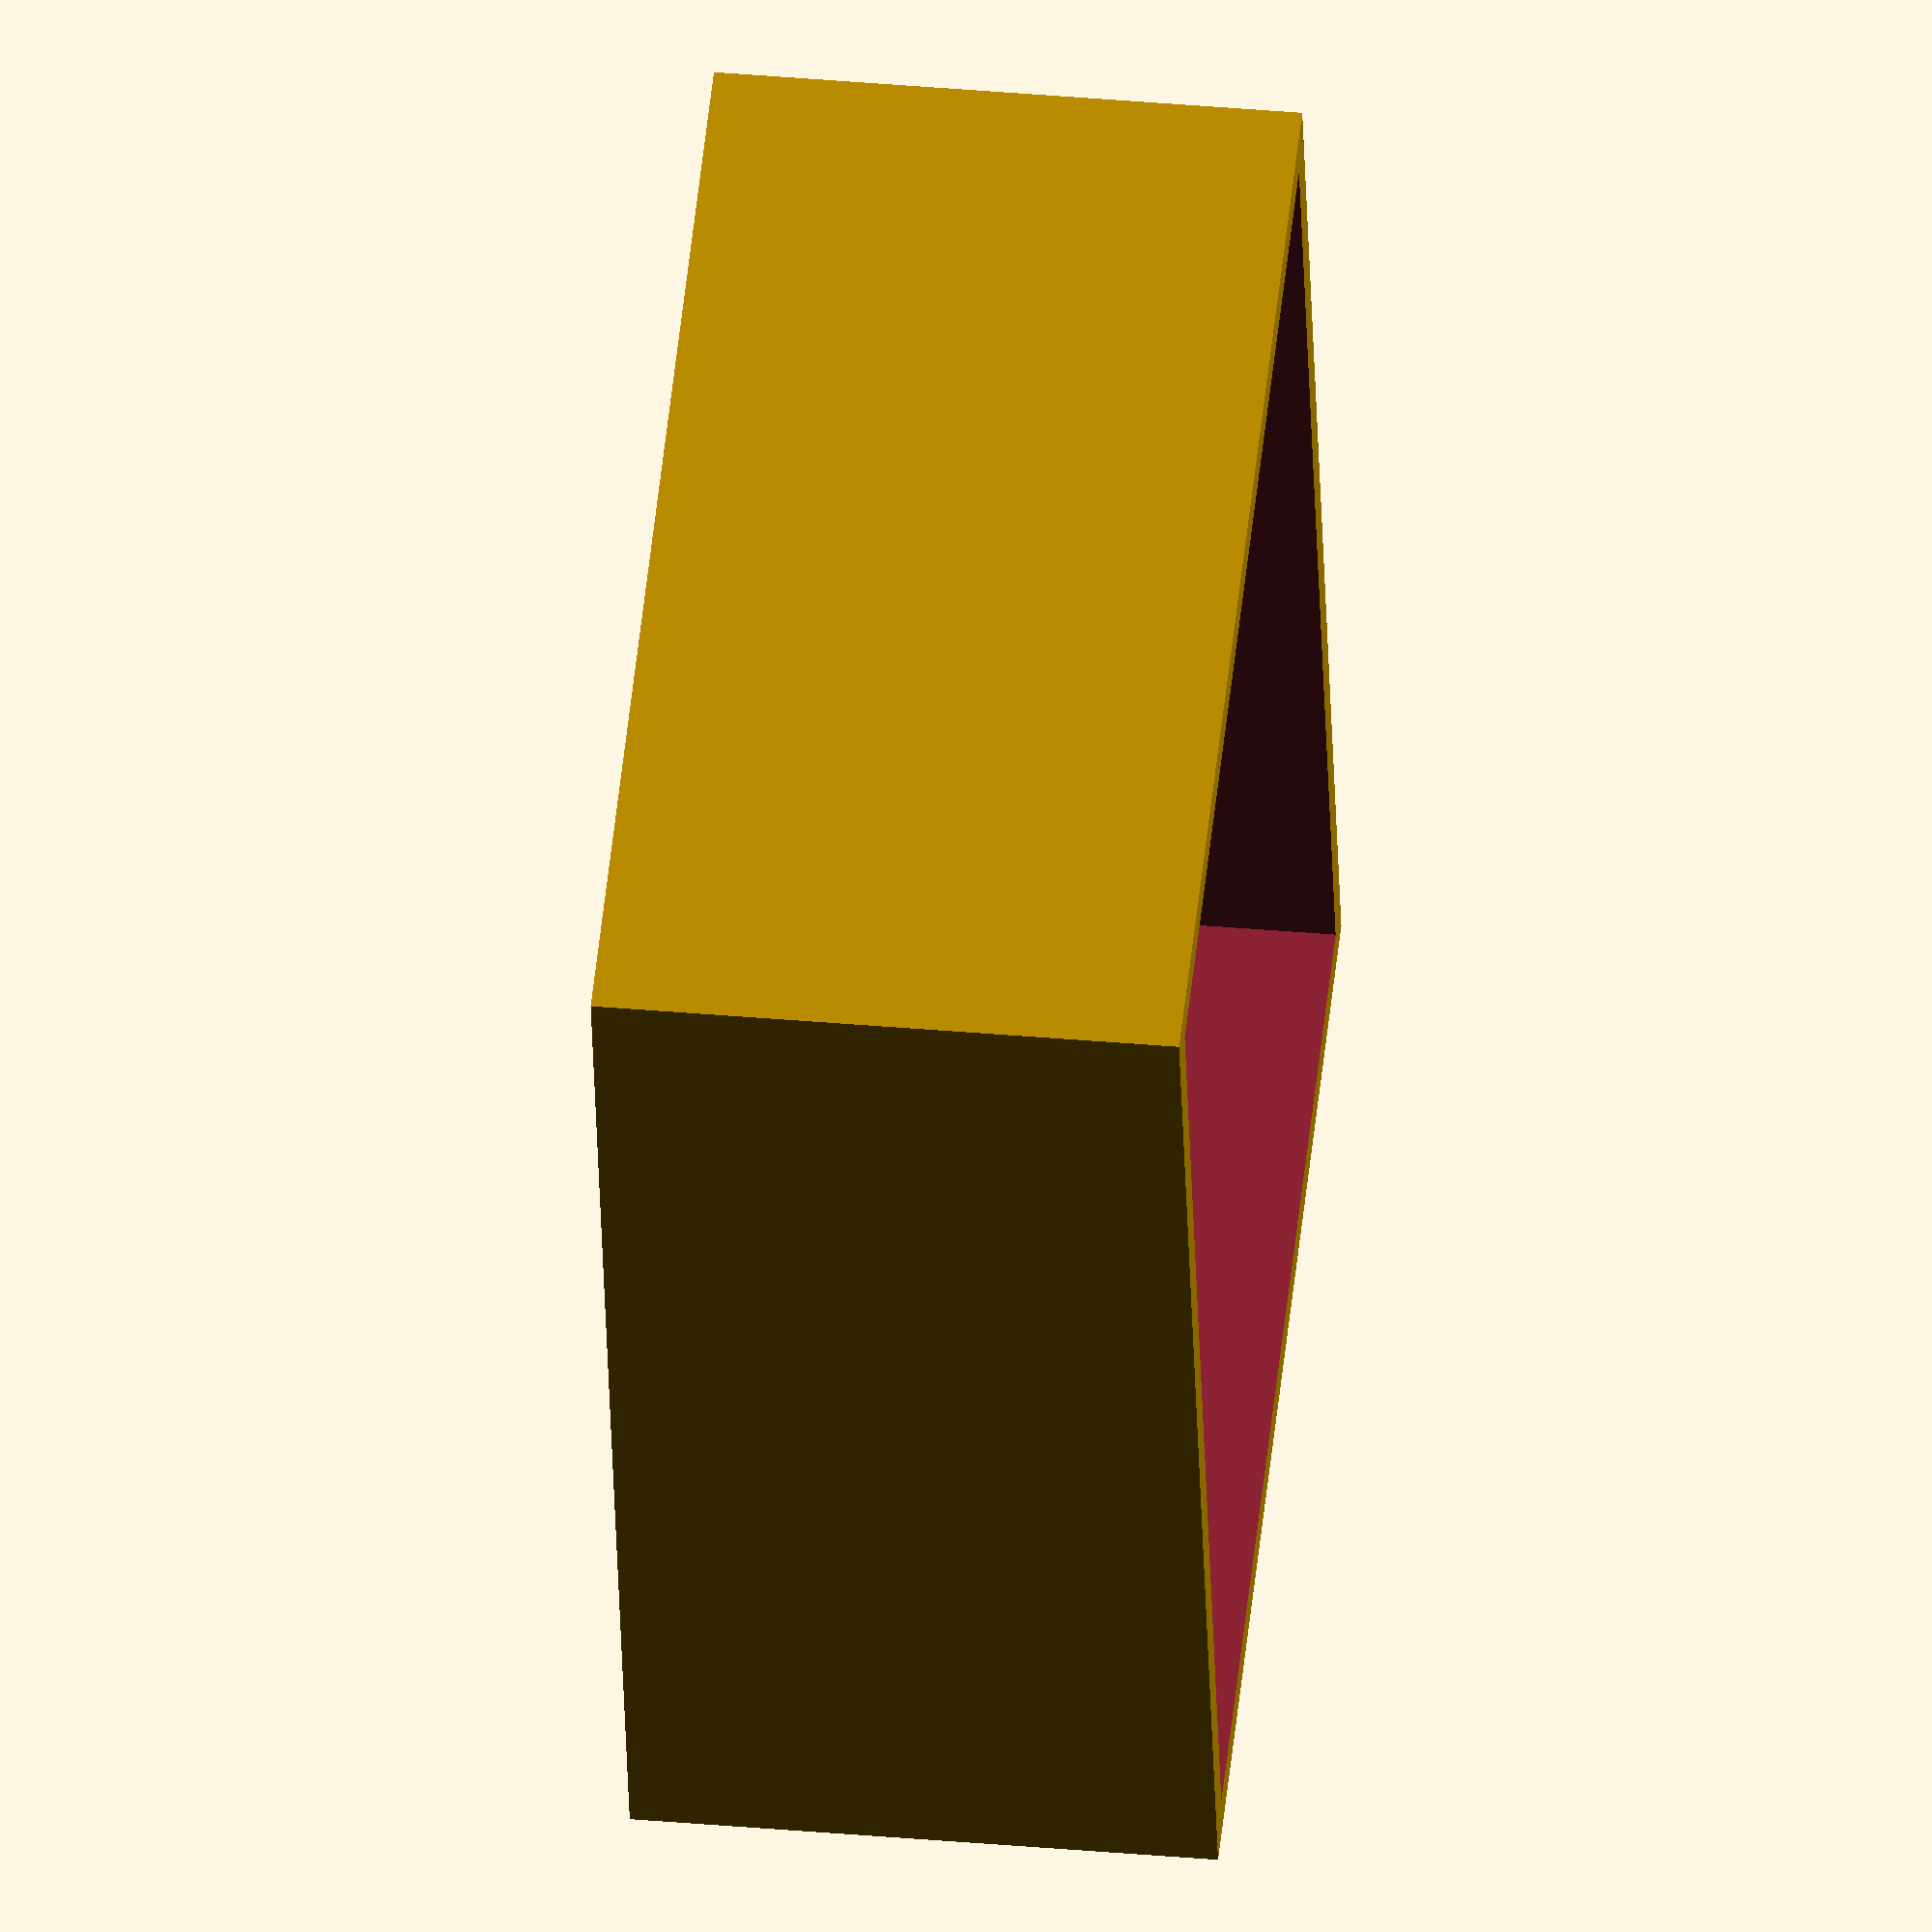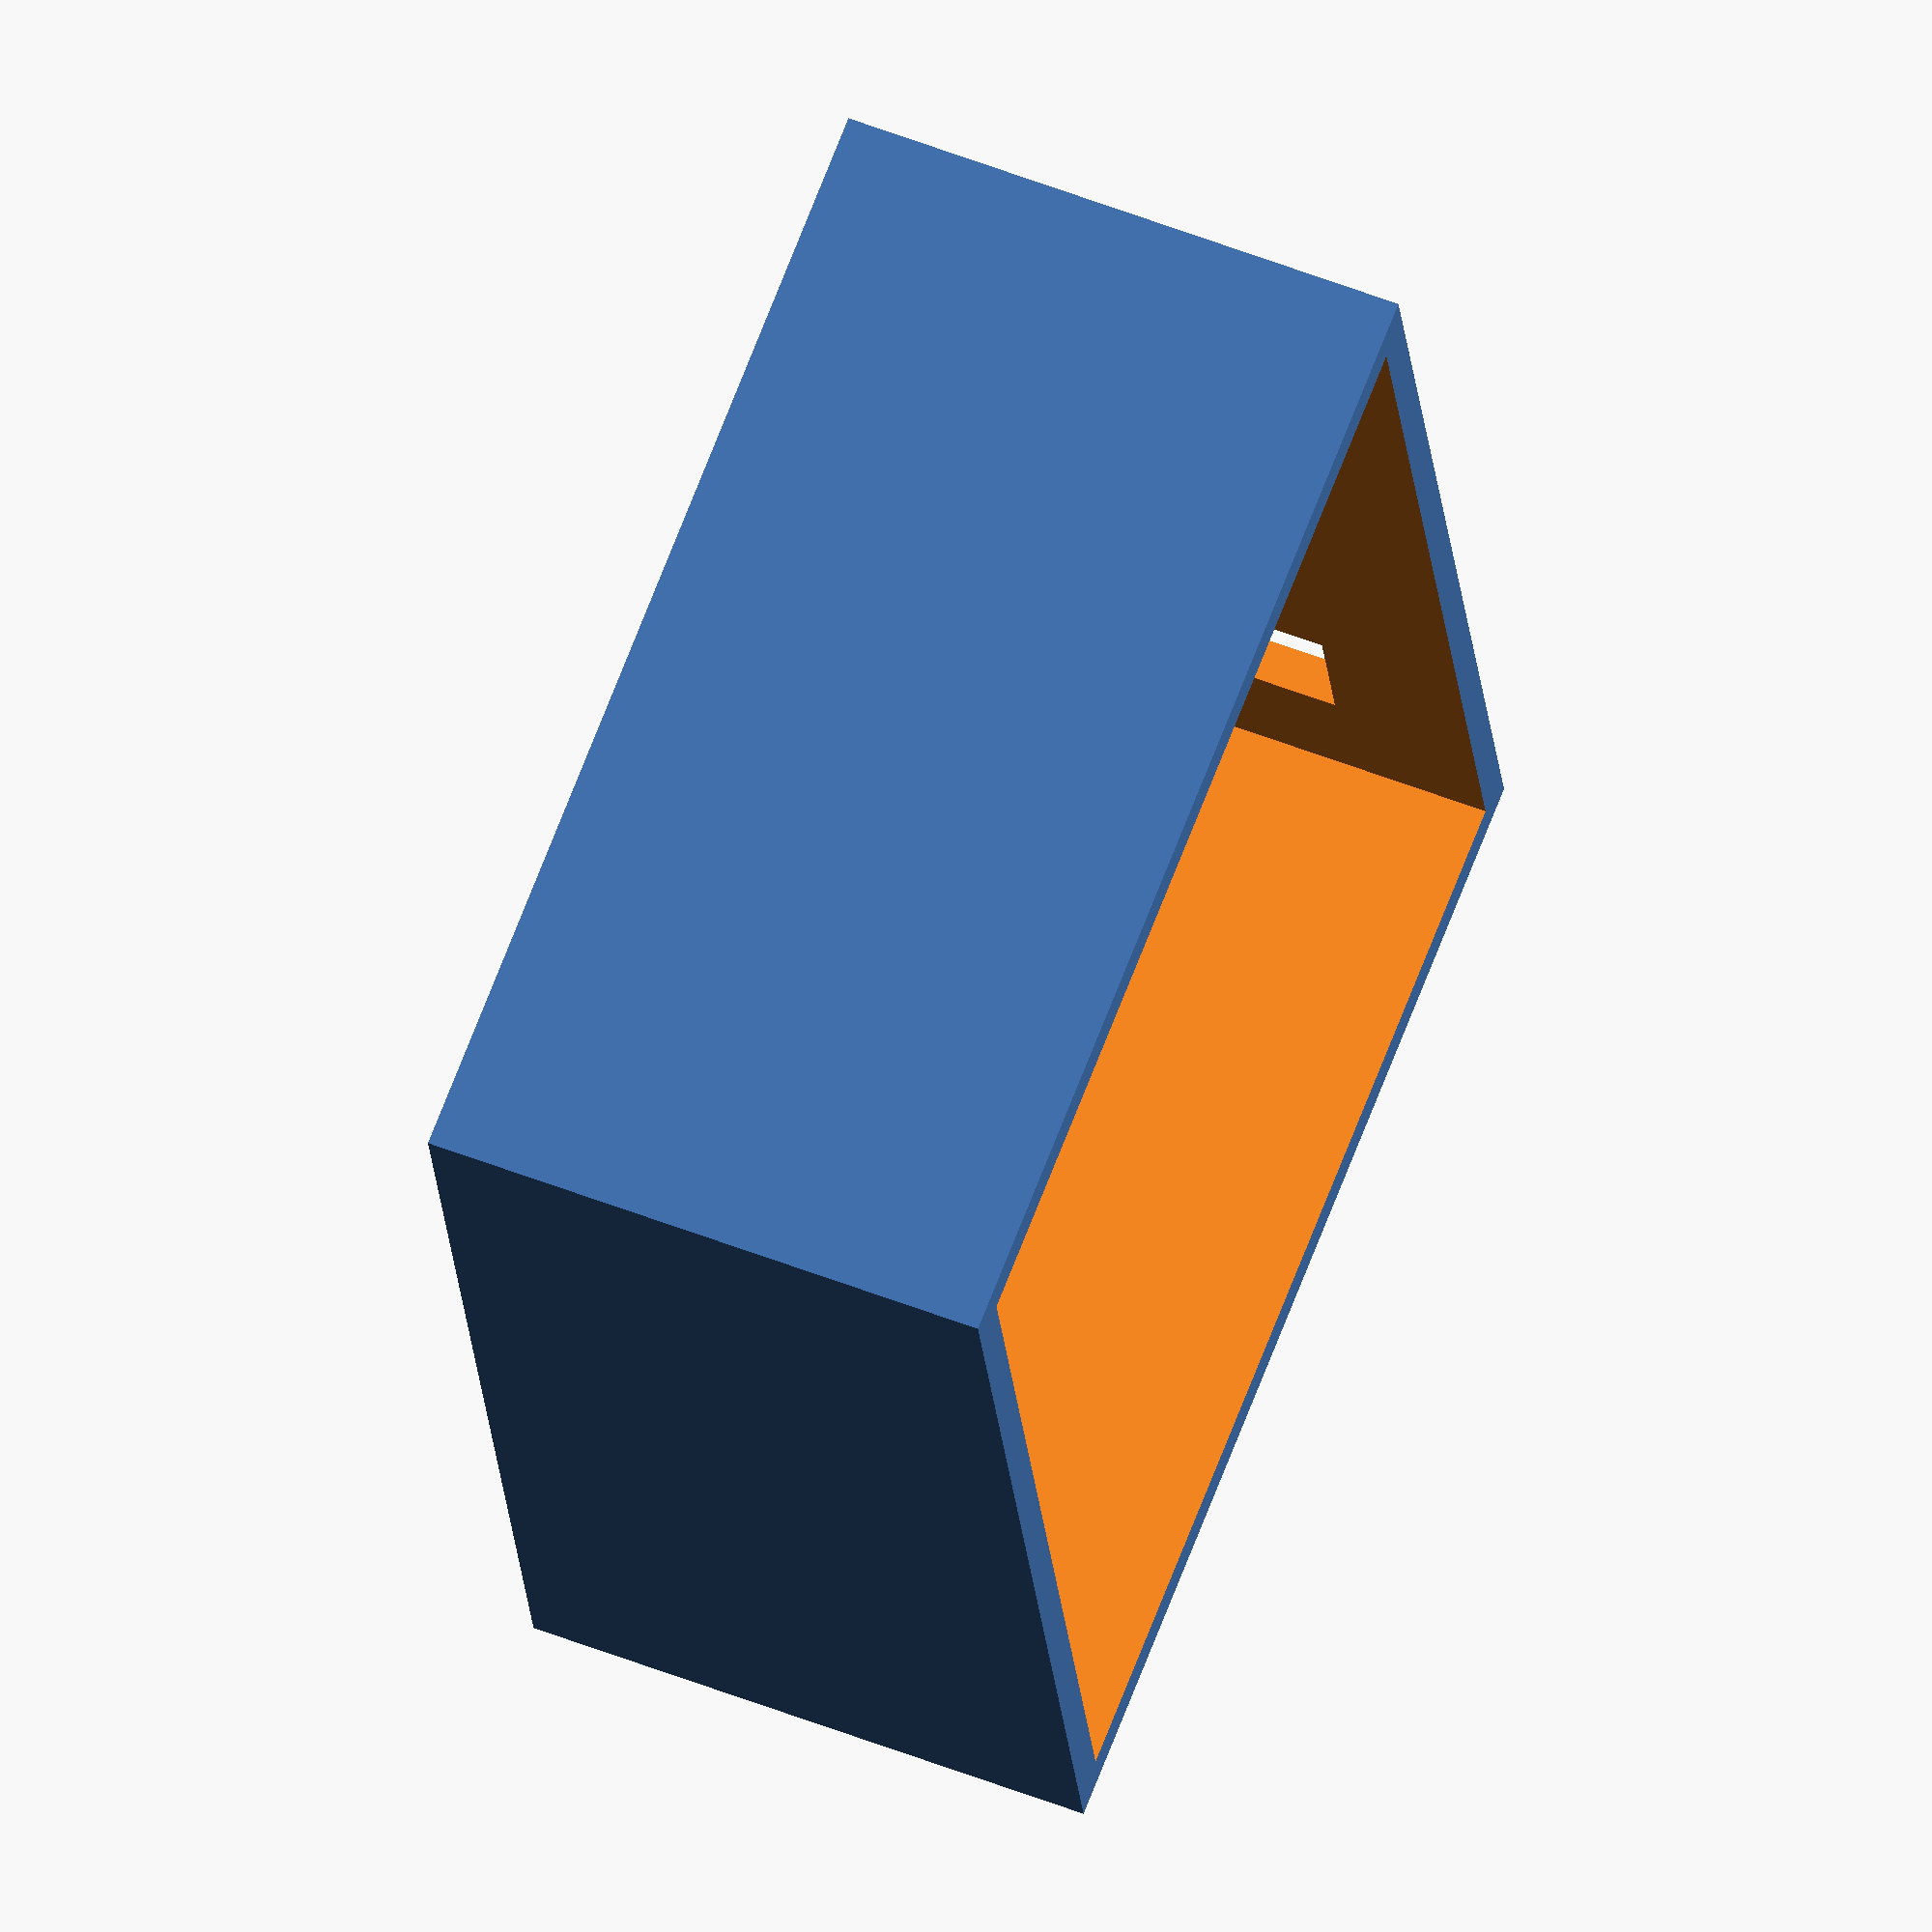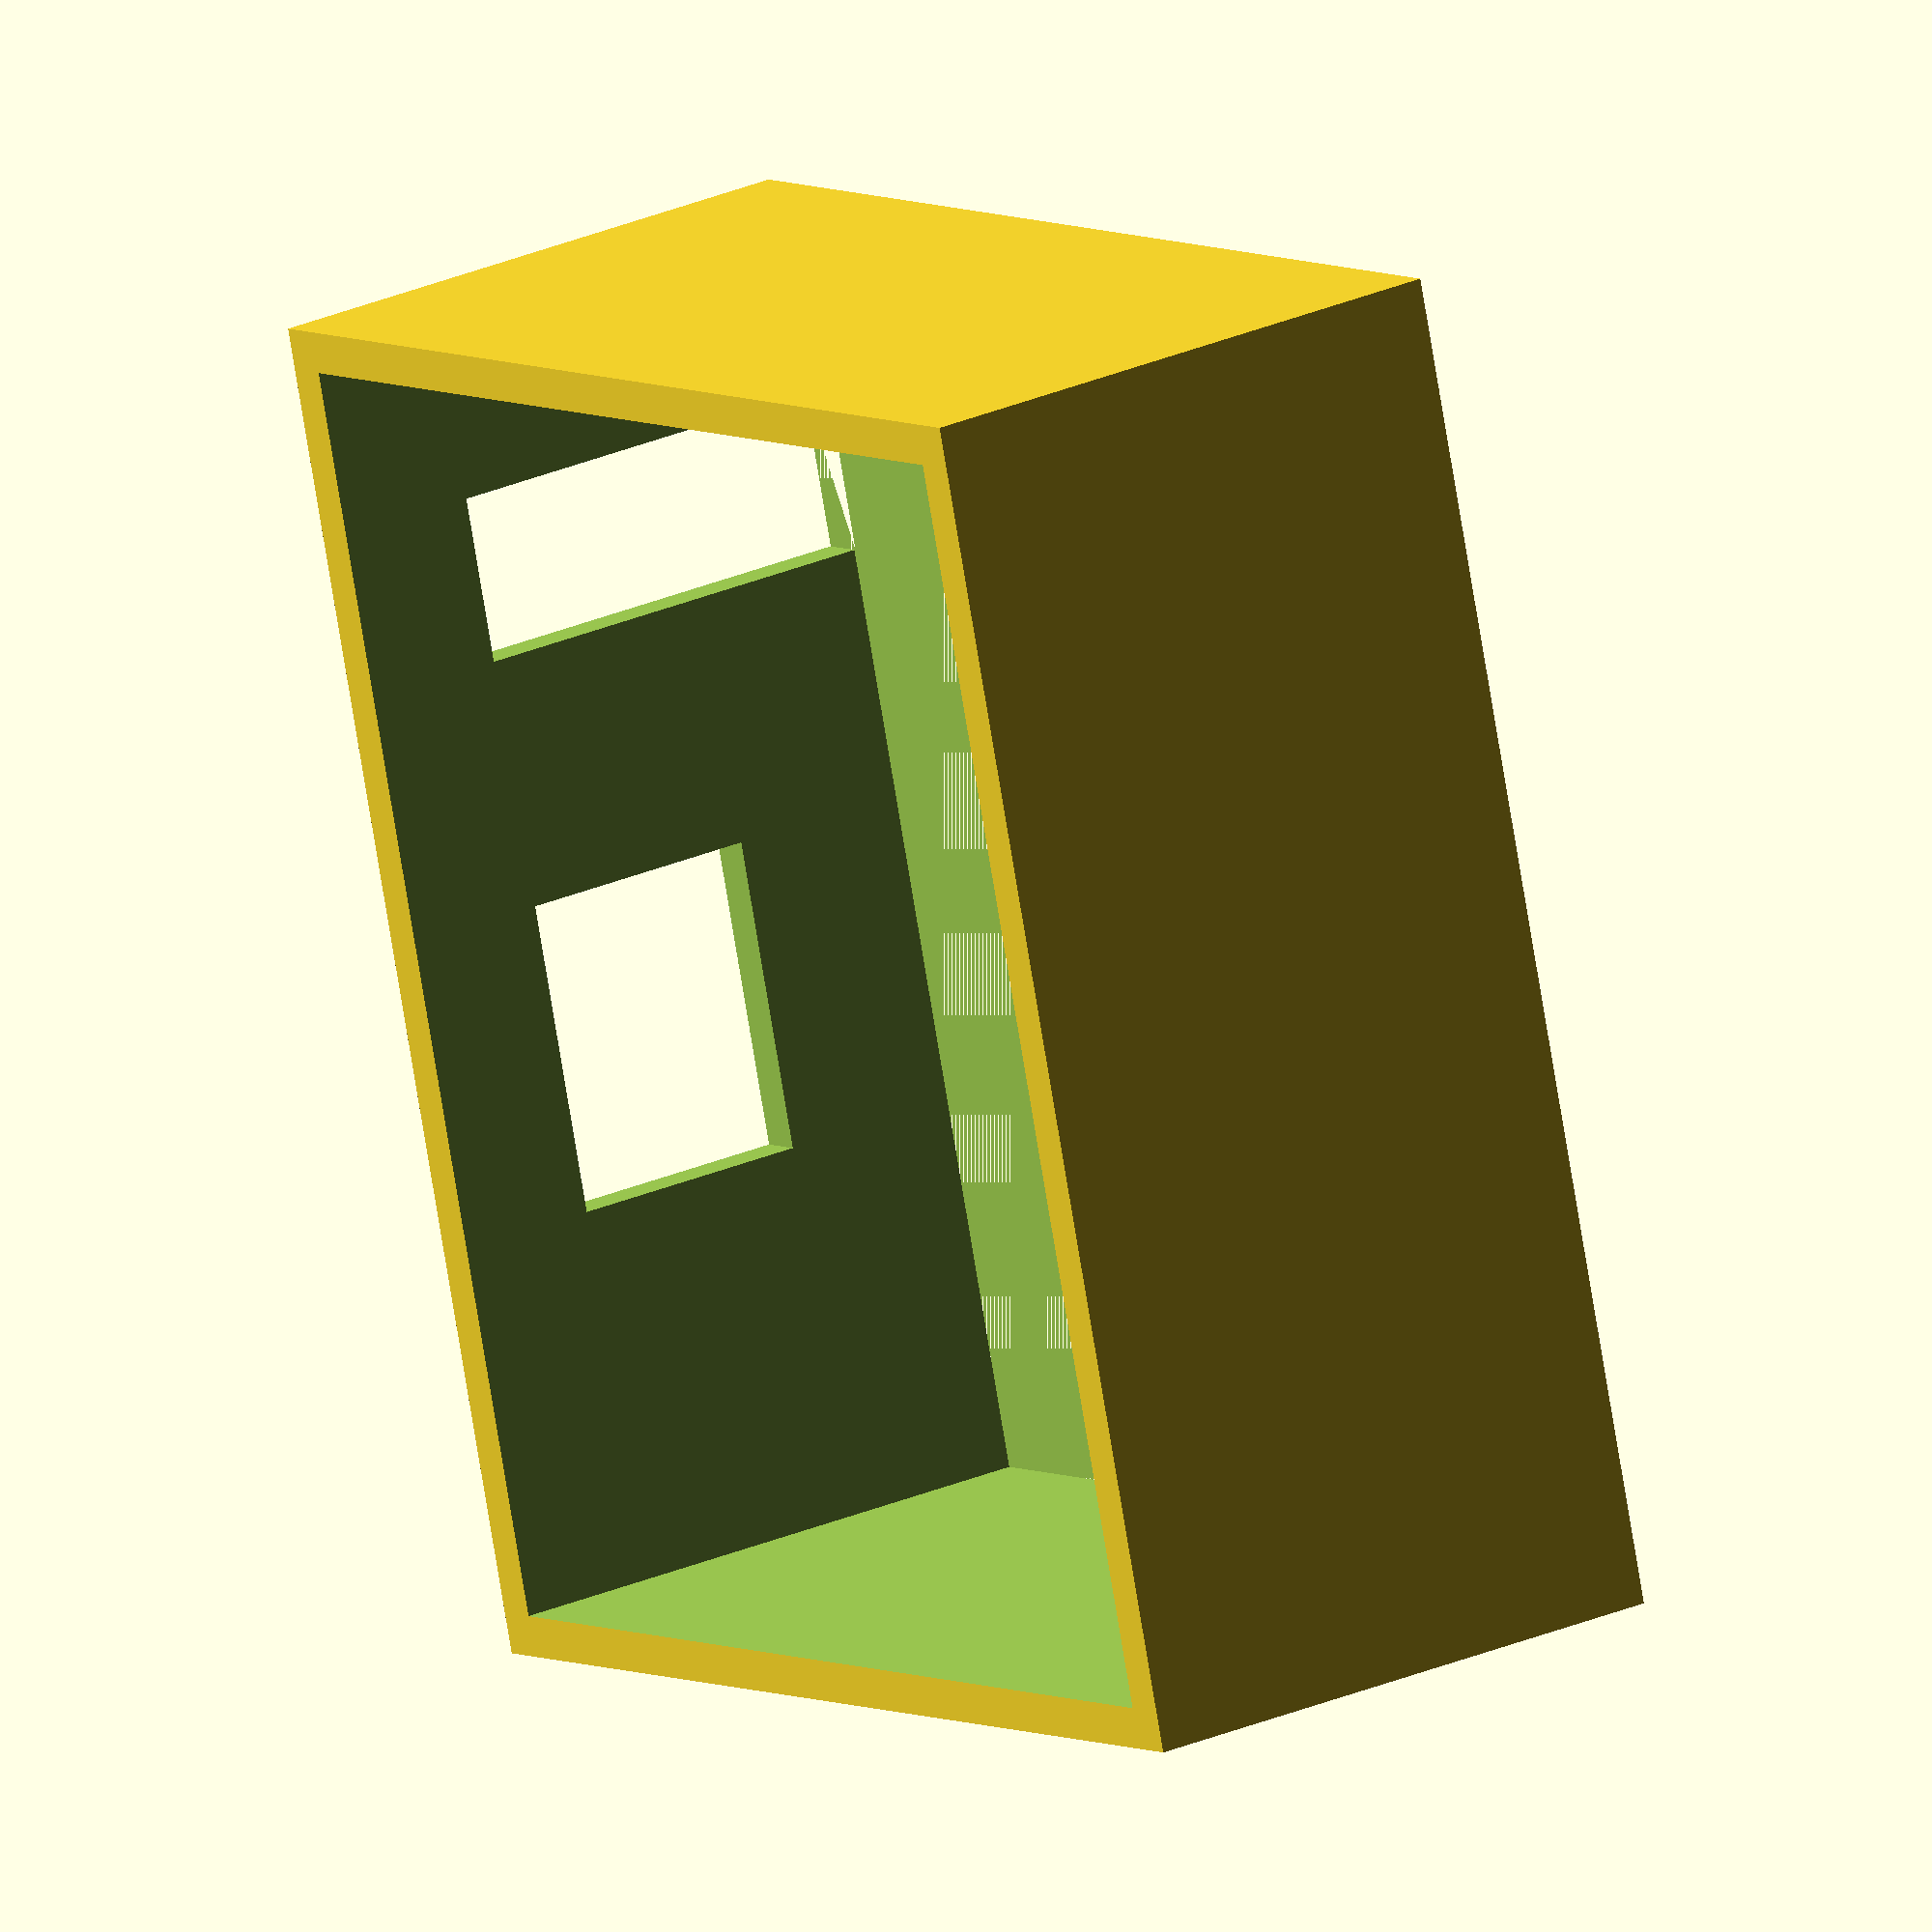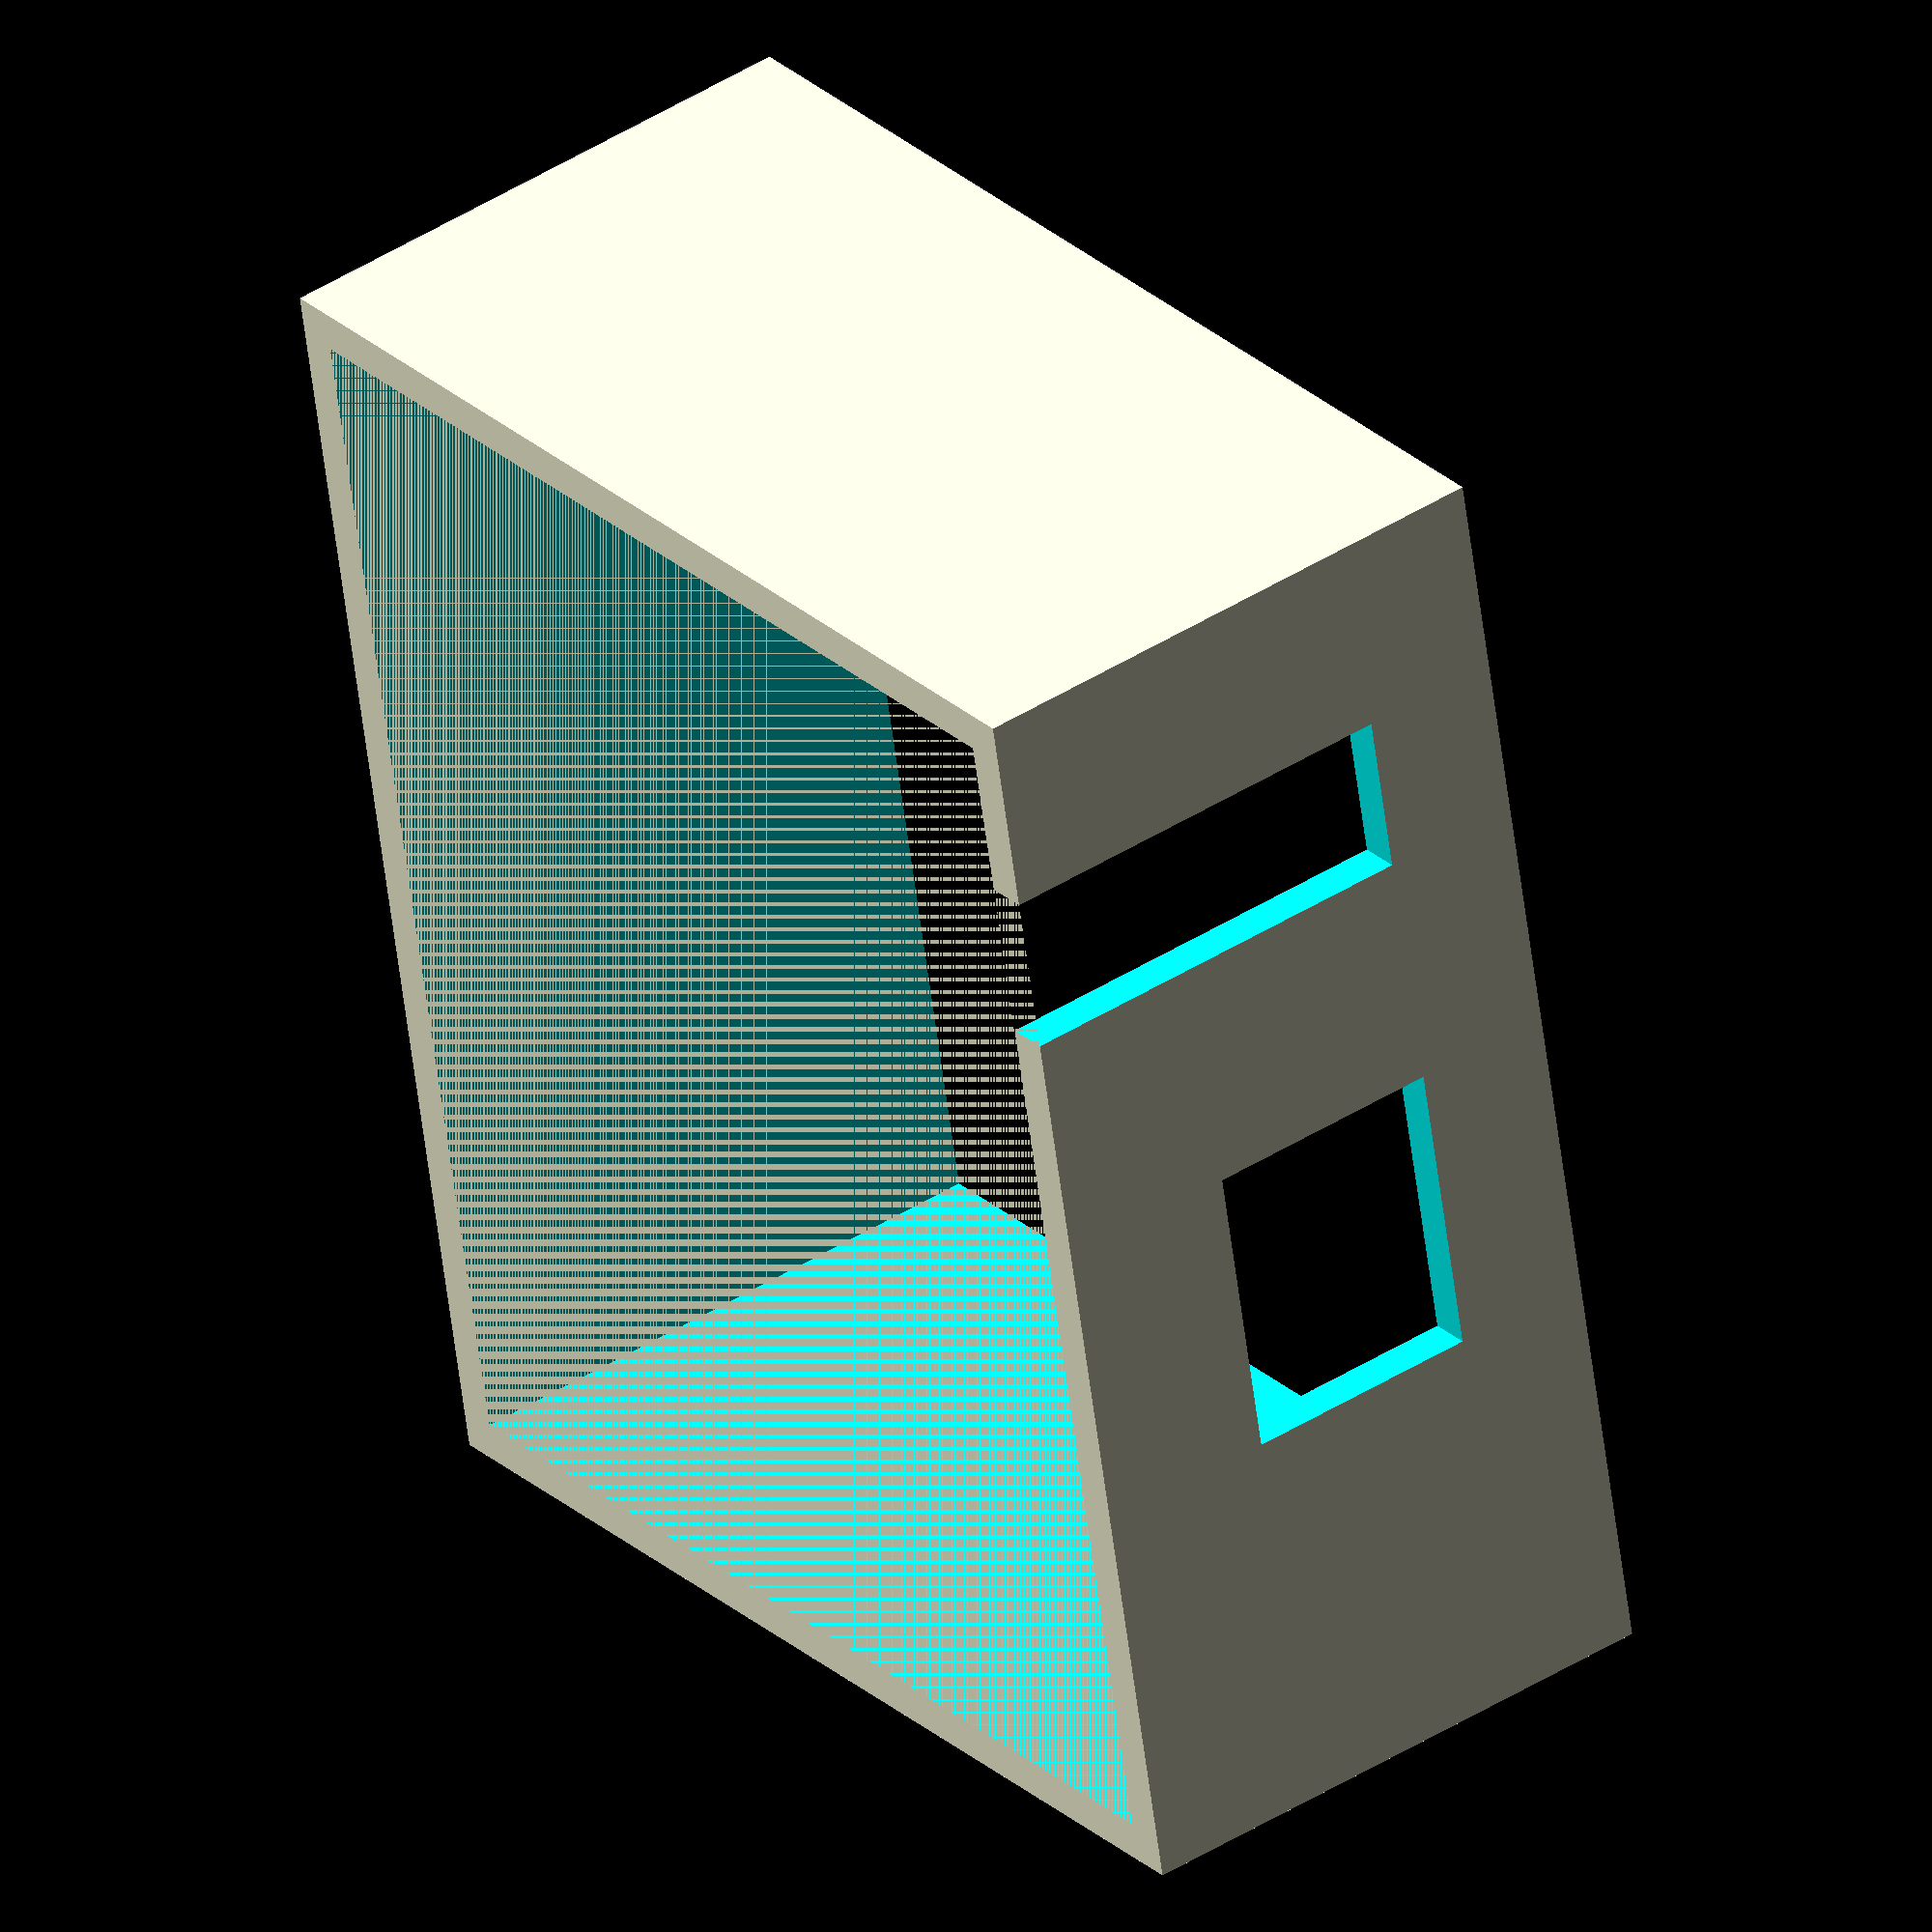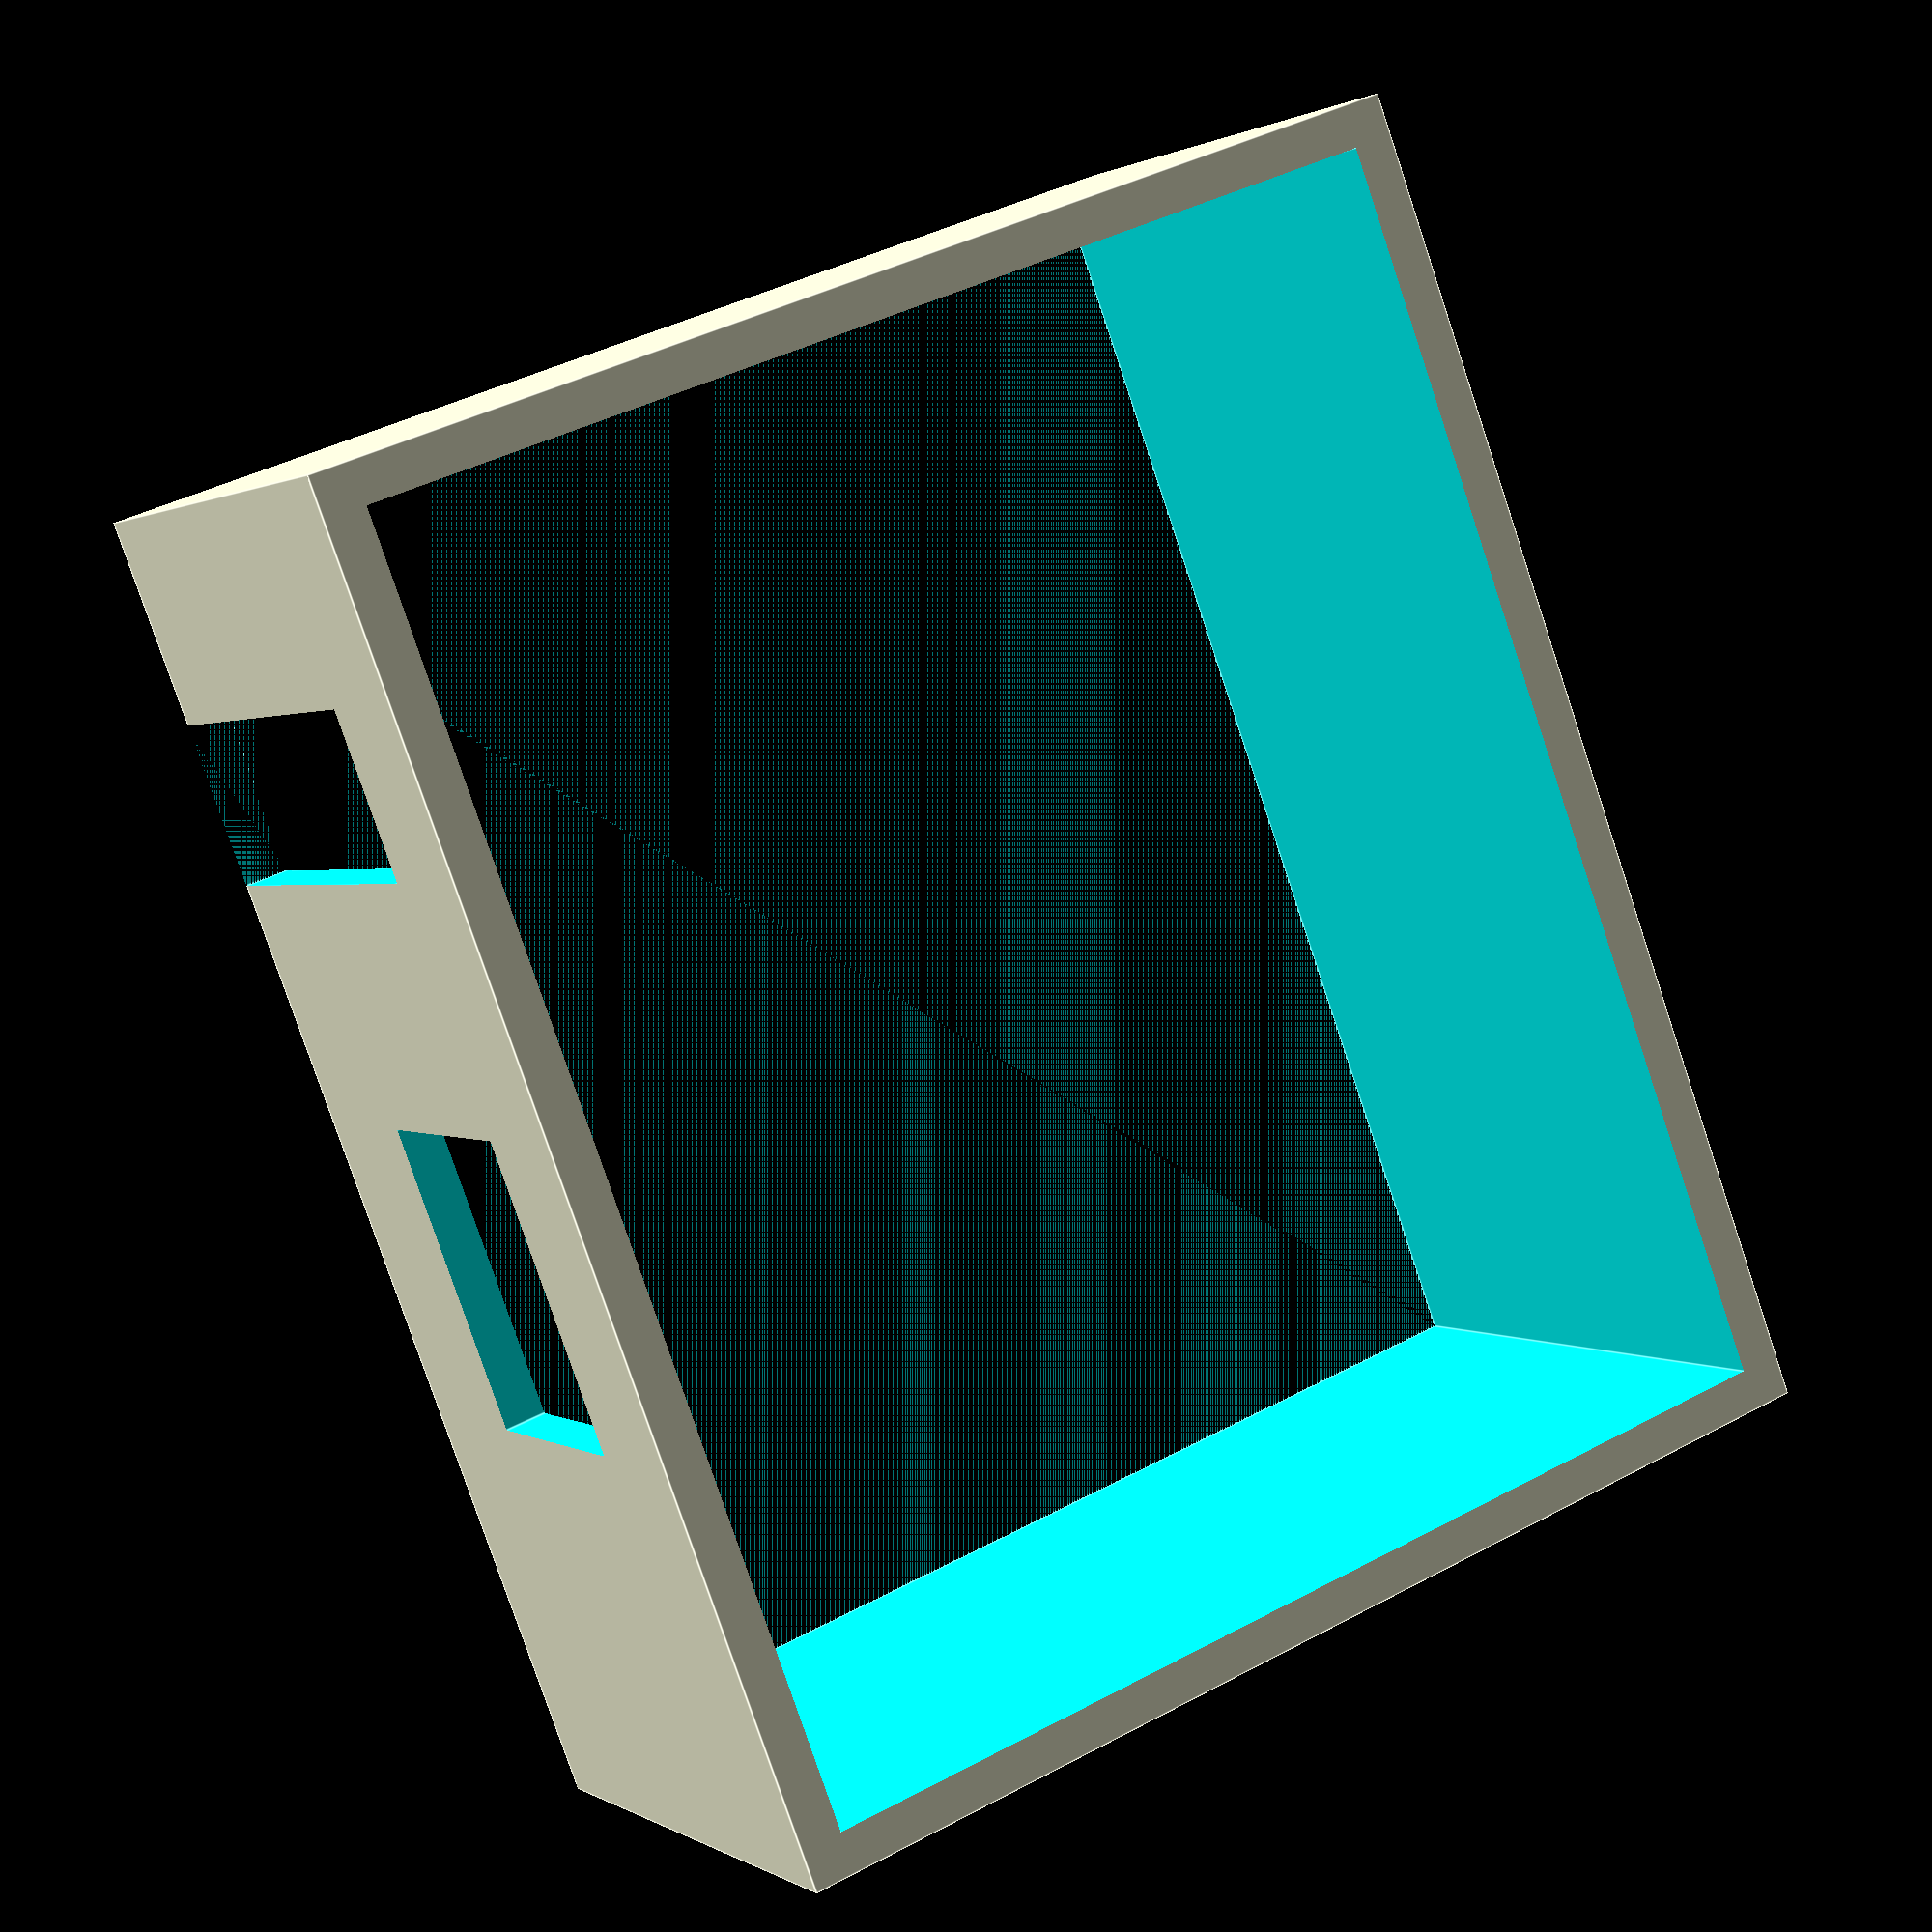
<openscad>
// Concrete 3D Printed Room - Parametric Design
// All measurements in millimeters (mm)

// === ROOM DIMENSIONS ===
room_length = 6500;        // 5 meters
room_width = 5500;         // 4 meters  
wall_height = 2800;        // 2.8 meters (standard ceiling height)
wall_thickness = 200;      // 20 cm (typical concrete 3D print)

// === DOOR ===
door_width = 800;          // 90 cm (standard door)
door_height = 2100;        // 2.1 meters
door_position = 1000;      // 1 meter from left corner

// === WINDOW ===
window_width = 1500;       // 1.5 meters wide
window_height = 1200;      // 1.2 meters tall
window_position = 3000;    // 3 meters from left corner
window_sill_height = 900;  // 90 cm from floor

// === GEOMETRY ===
module room() {
    difference() {
        // Outer walls (solid block)
        cube([room_length, room_width, wall_height]);
        
        // Interior cavity (hollow out the room)
        translate([wall_thickness, wall_thickness, 0])
            cube([
                room_length - 2*wall_thickness,
                room_width - 2*wall_thickness,
                wall_height + 100  // Extra height to ensure clean cut
            ]);
        
        // Door opening (front wall - Y=0 side)
        translate([door_position, -10, 0])
            cube([door_width, wall_thickness + 20, door_height]);
        
        // Window opening (front wall)
        translate([window_position, -10, window_sill_height])
            cube([window_width, wall_thickness + 20, window_height]);
    }
}

// Generate the room
room();
</openscad>
<views>
elev=141.2 azim=75.0 roll=263.7 proj=o view=wireframe
elev=121.9 azim=78.0 roll=248.3 proj=o view=wireframe
elev=154.4 azim=253.8 roll=125.7 proj=o view=wireframe
elev=317.9 azim=101.7 roll=232.5 proj=o view=solid
elev=359.3 azim=69.2 roll=333.7 proj=p view=edges
</views>
